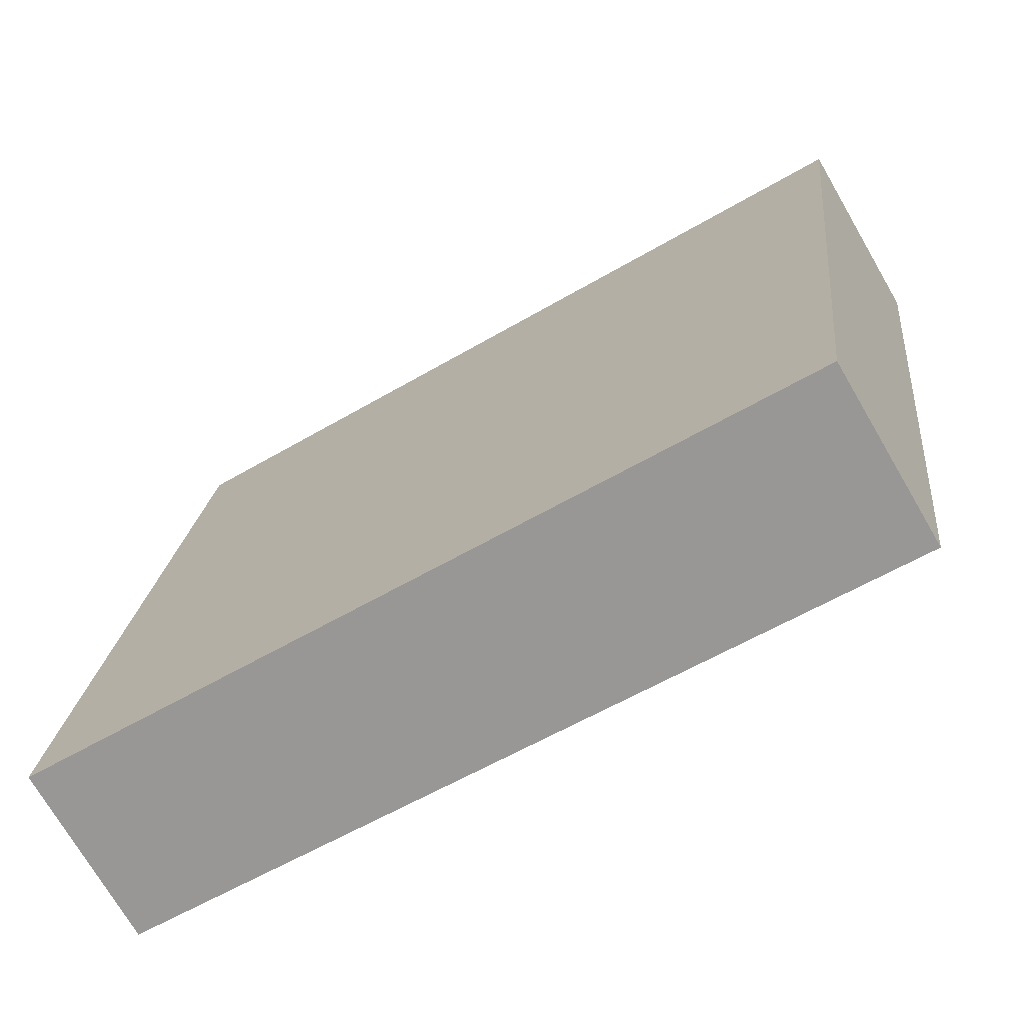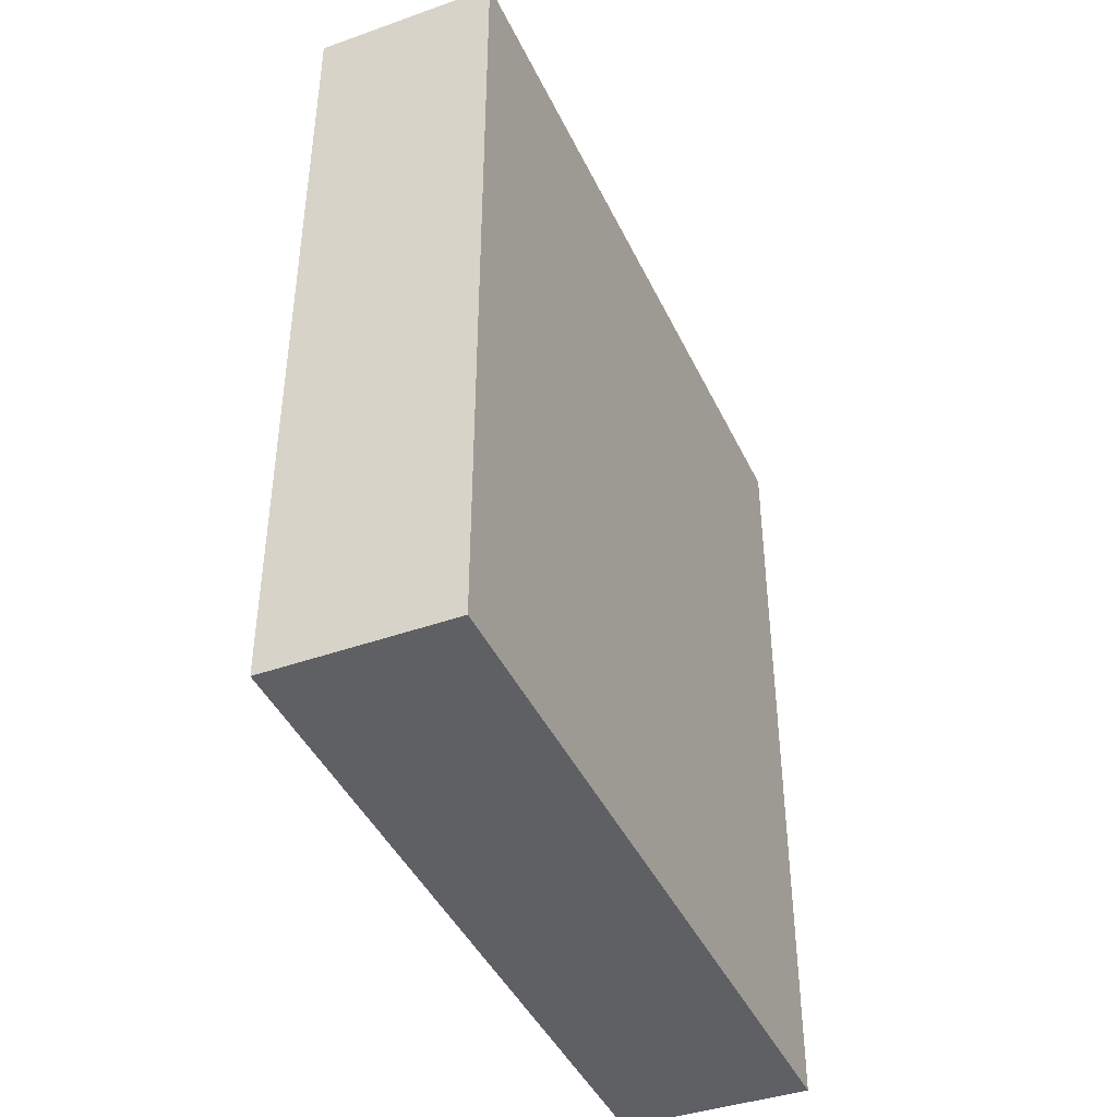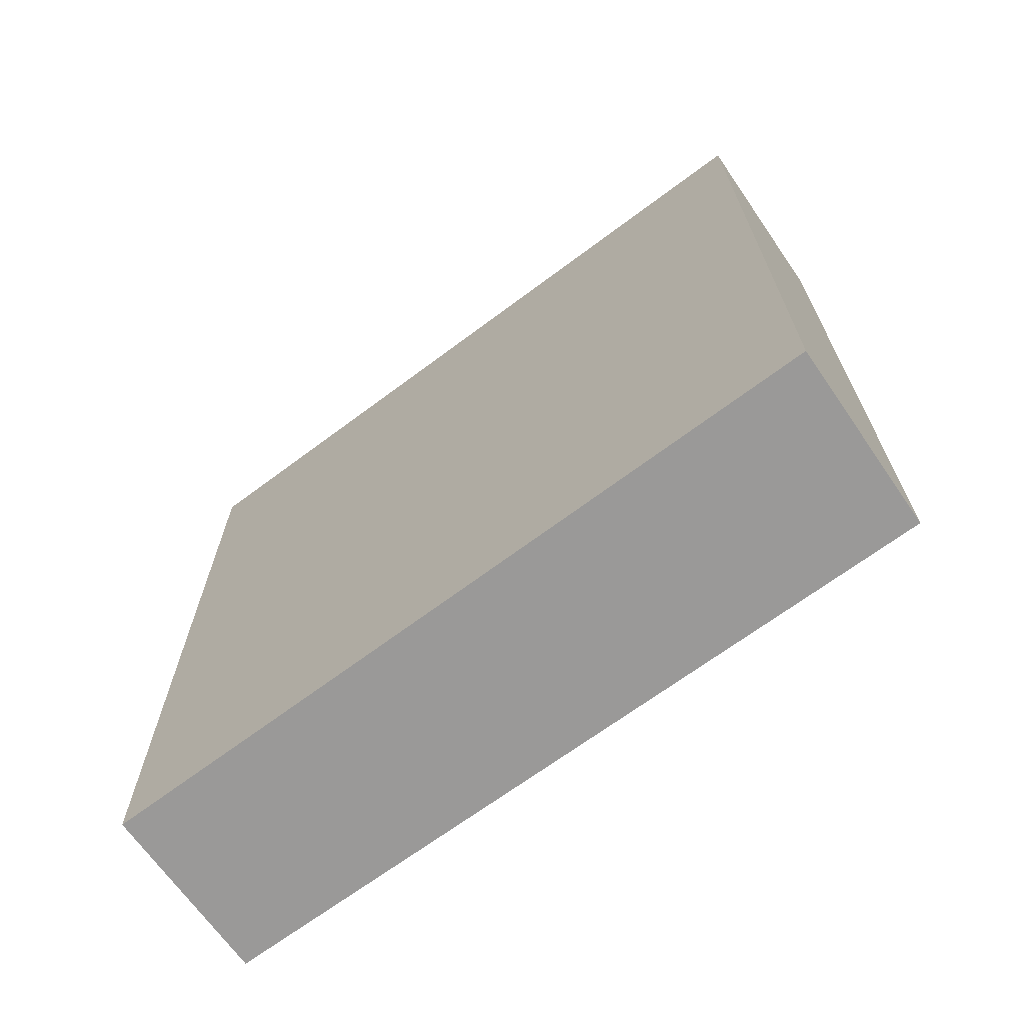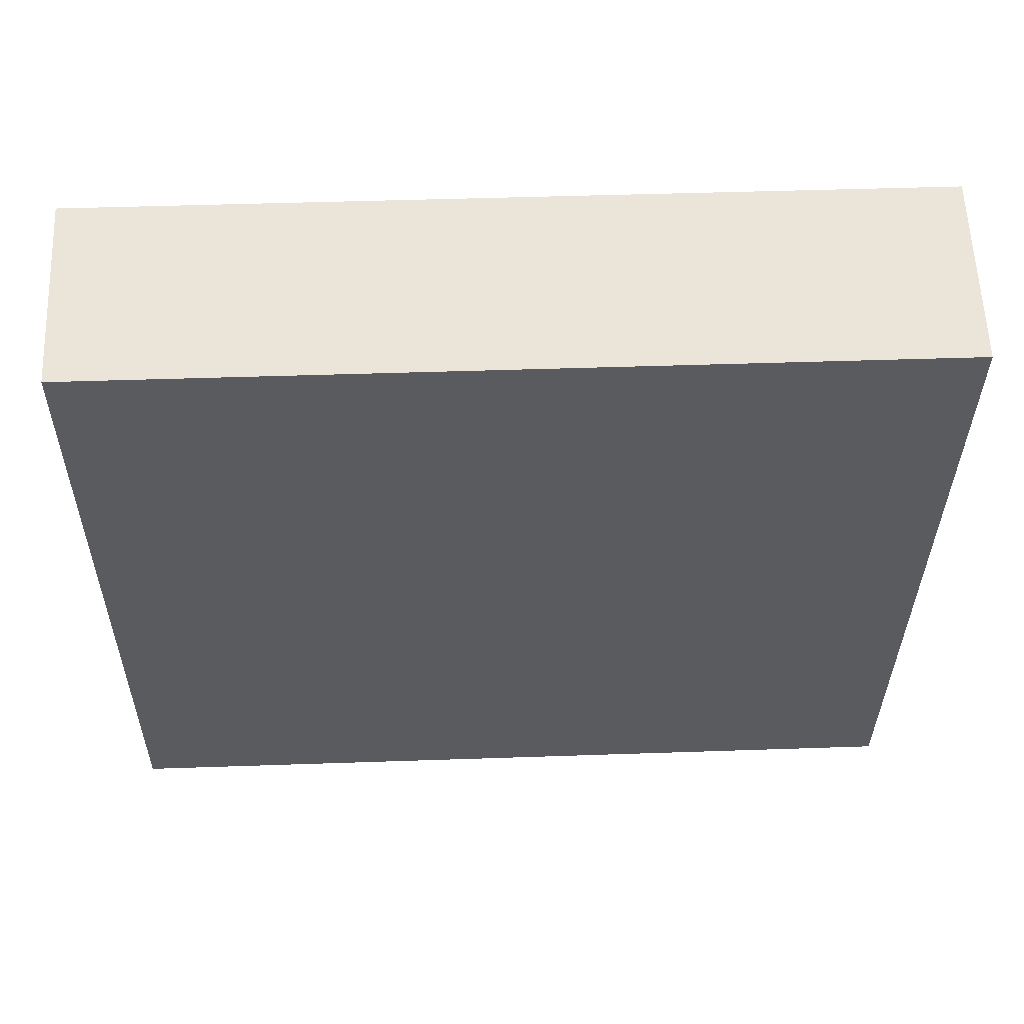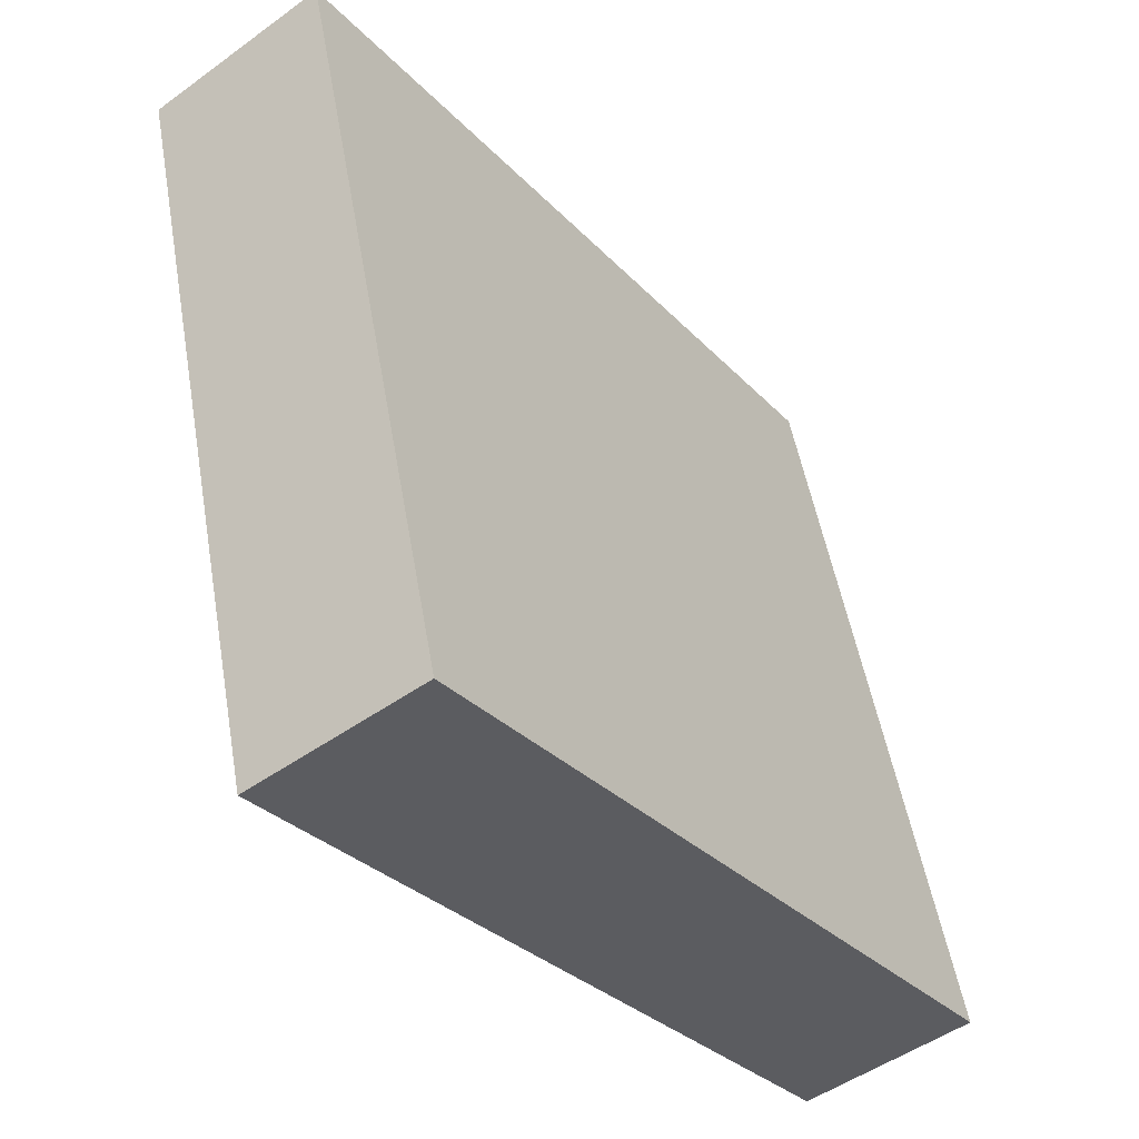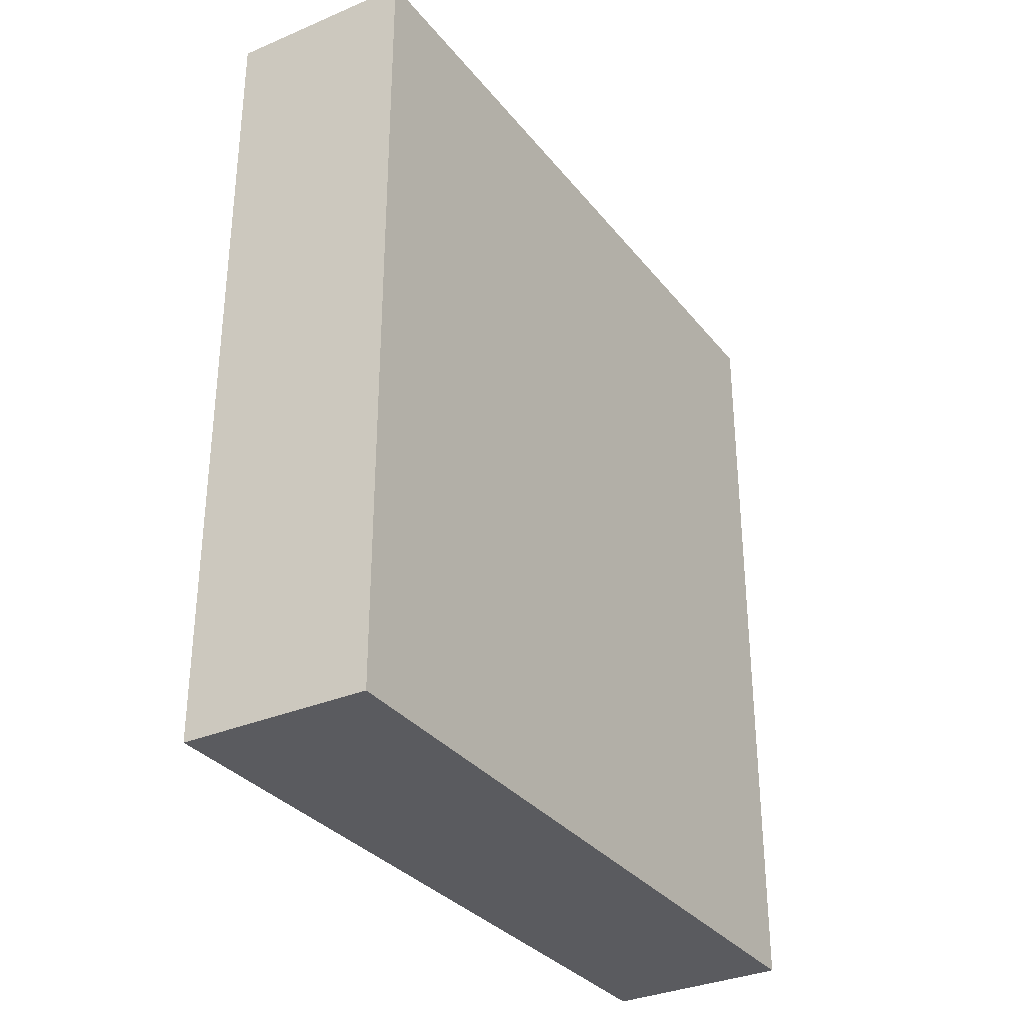
<metadata>
{"format":"obj","ext":"obj","renderer":"f3d","projection":"perspective","resolution":1024,"background":"white","views":[{"elev":-58.3,"azim":-58.7,"up":"+Z"},{"elev":-42.8,"azim":-144.0,"up":"+Y"},{"elev":-69.1,"azim":-41.2,"up":"+Y"},{"elev":45.0,"azim":87.7,"up":"+Z"},{"elev":-30.9,"azim":-145.2,"up":"+Z"},{"elev":-32.9,"azim":44.6,"up":"+Y"}]}
</metadata>
<code>
v  2.932 7.08 5.968
v  0 7.08 4.335e-16
v  1.356 7.08 6.369
v  1.535 7.08 -0.358
v  1.356 -3.9e-16 6.369
v  2.932 -3.654e-16 5.968
v  1.535 2.192e-17 -0.358
v  0 0 0
g defaultobject
f 1 2 3
f 2 1 4
f 5 1 3
f 1 5 6
f 6 4 1
f 4 6 7
f 7 2 4
f 2 7 8
f 8 3 2
f 3 8 5
f 8 6 5
f 6 8 7

</code>
